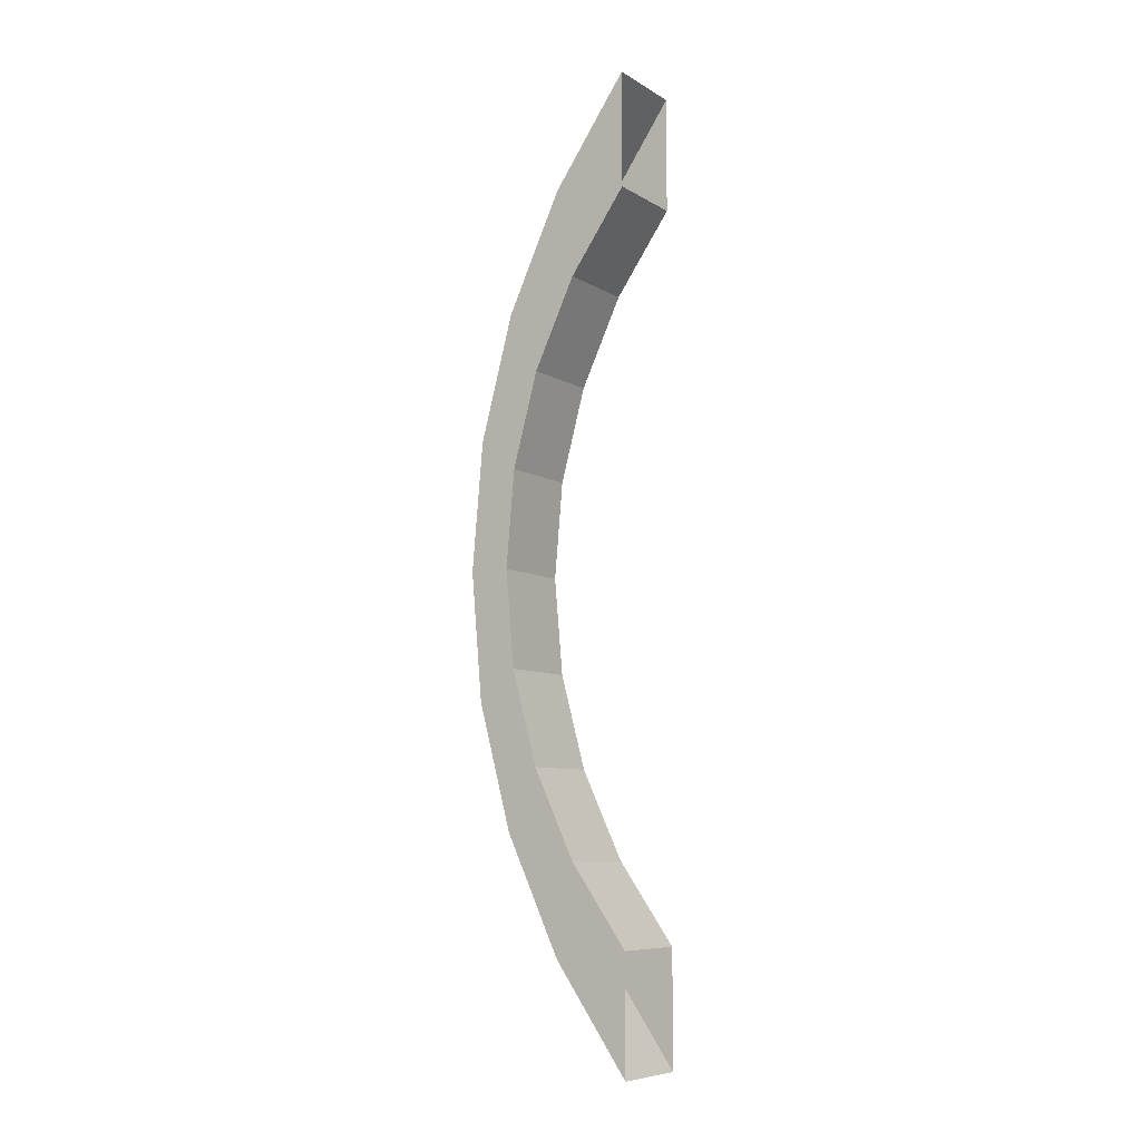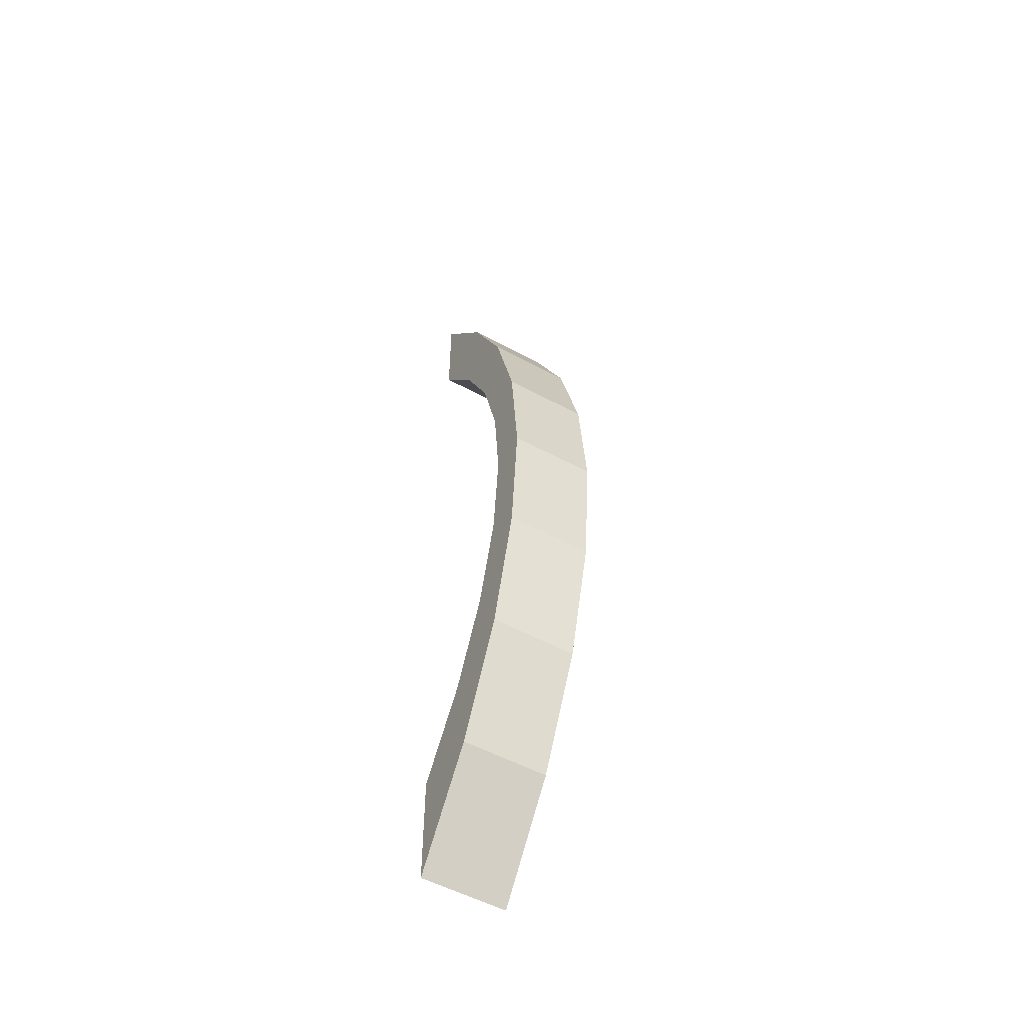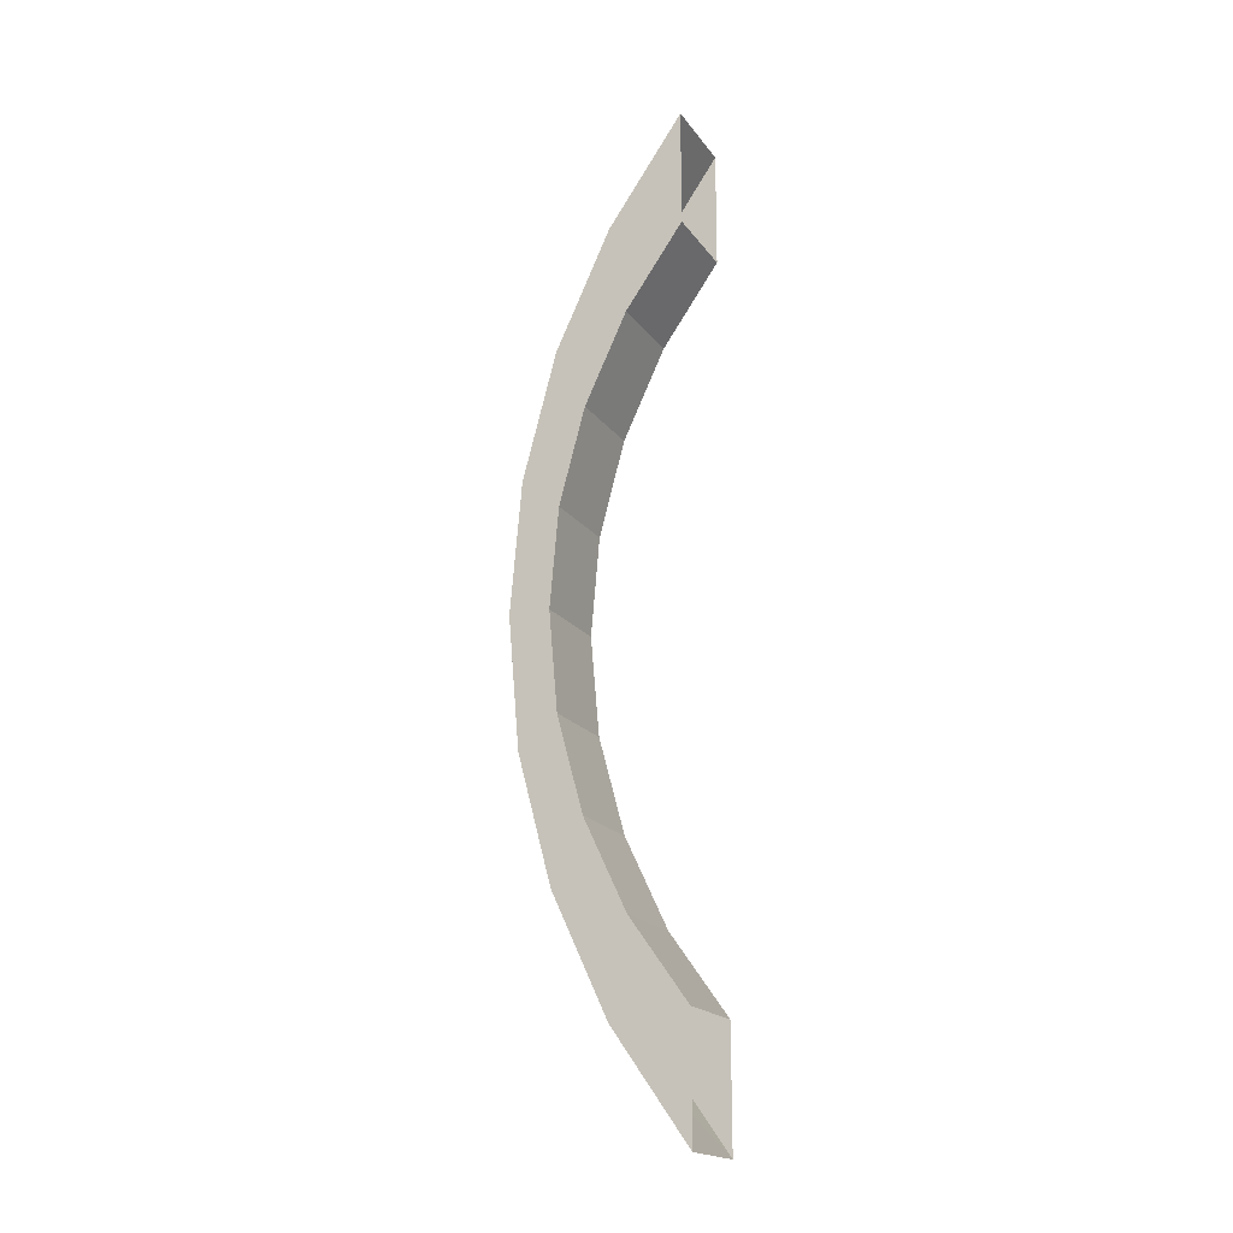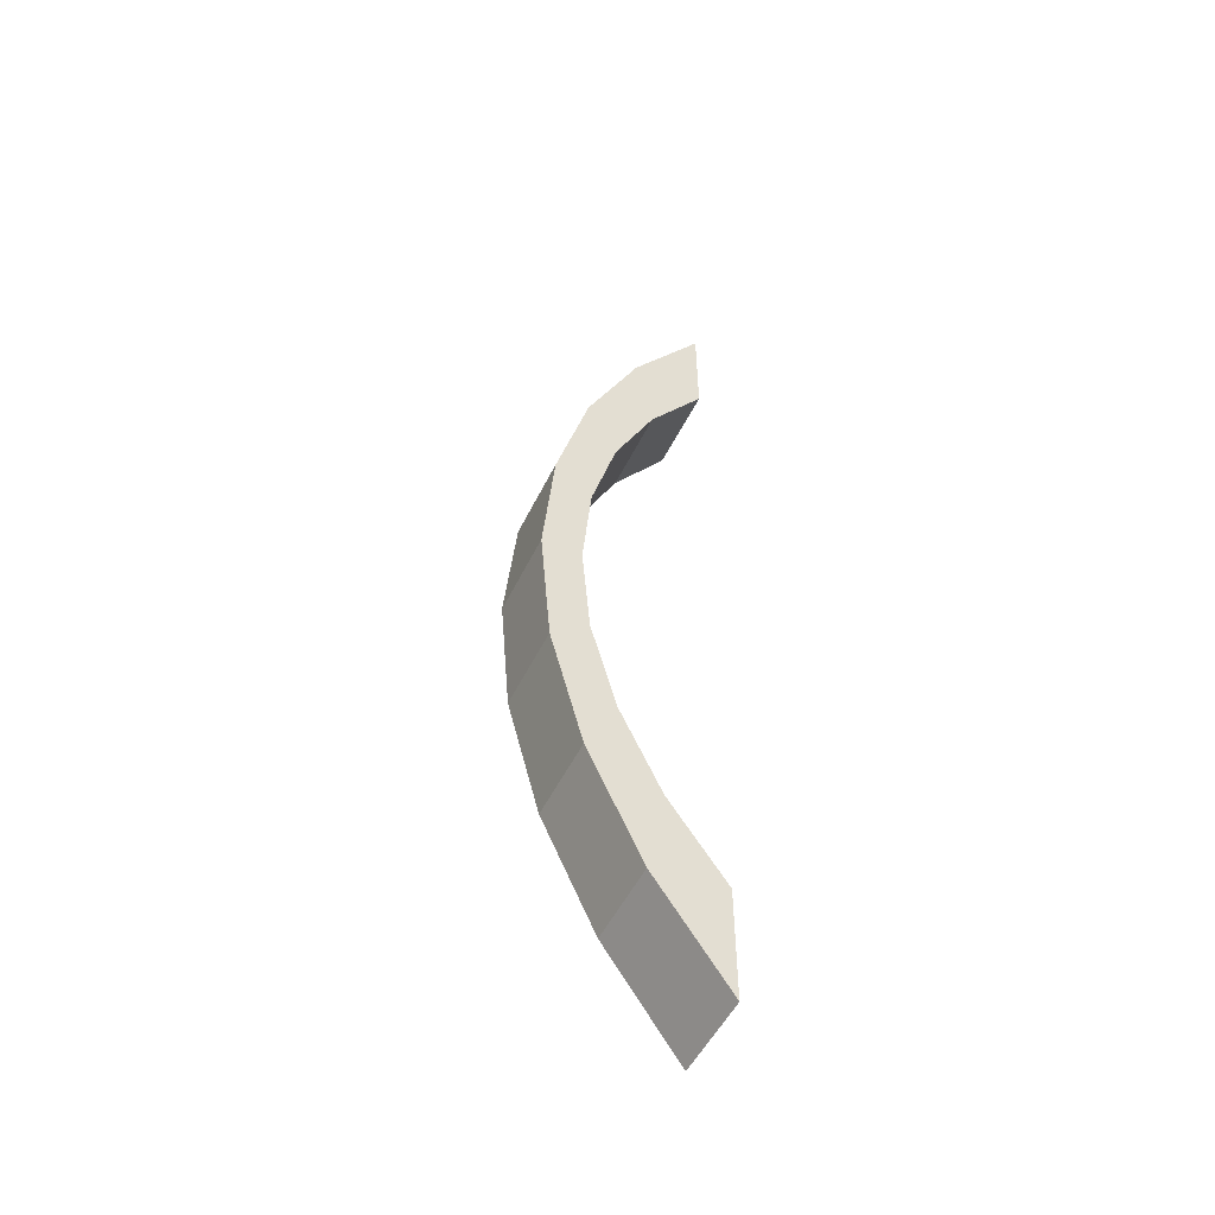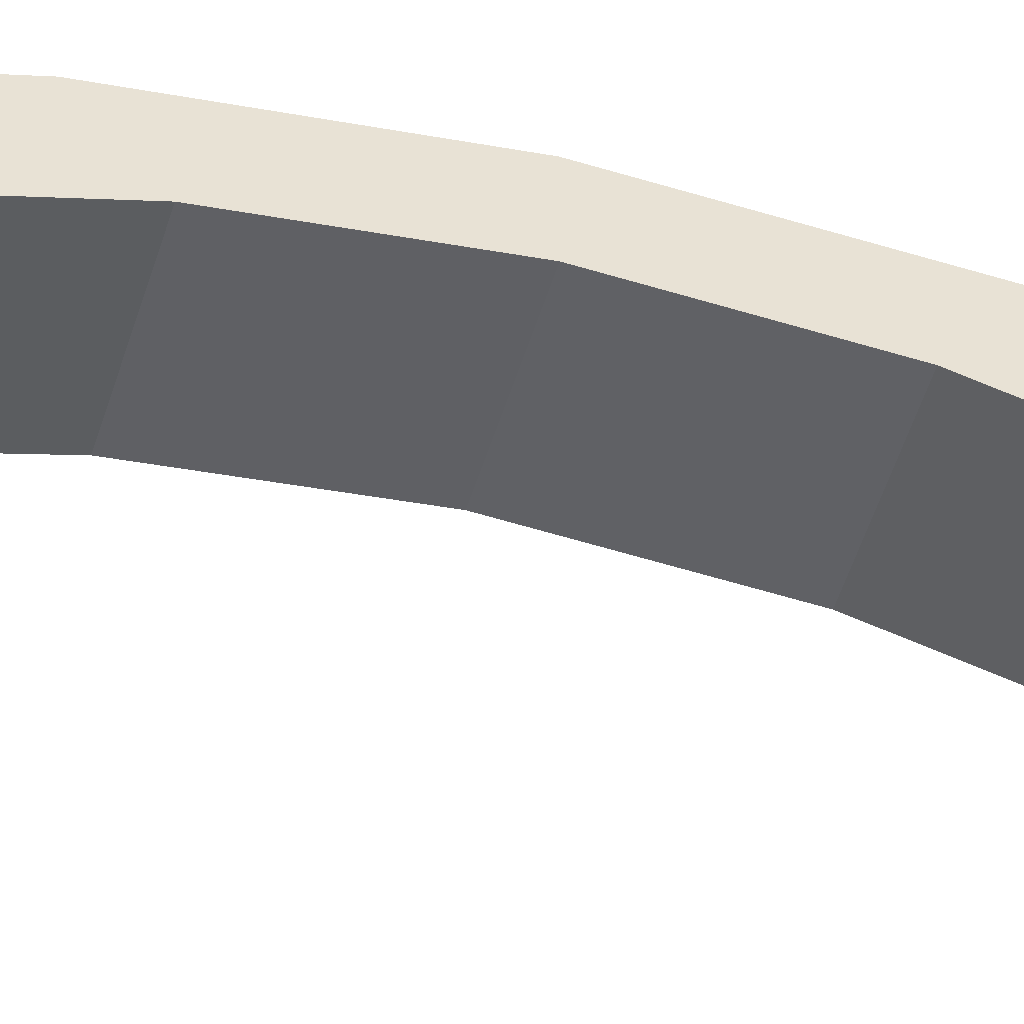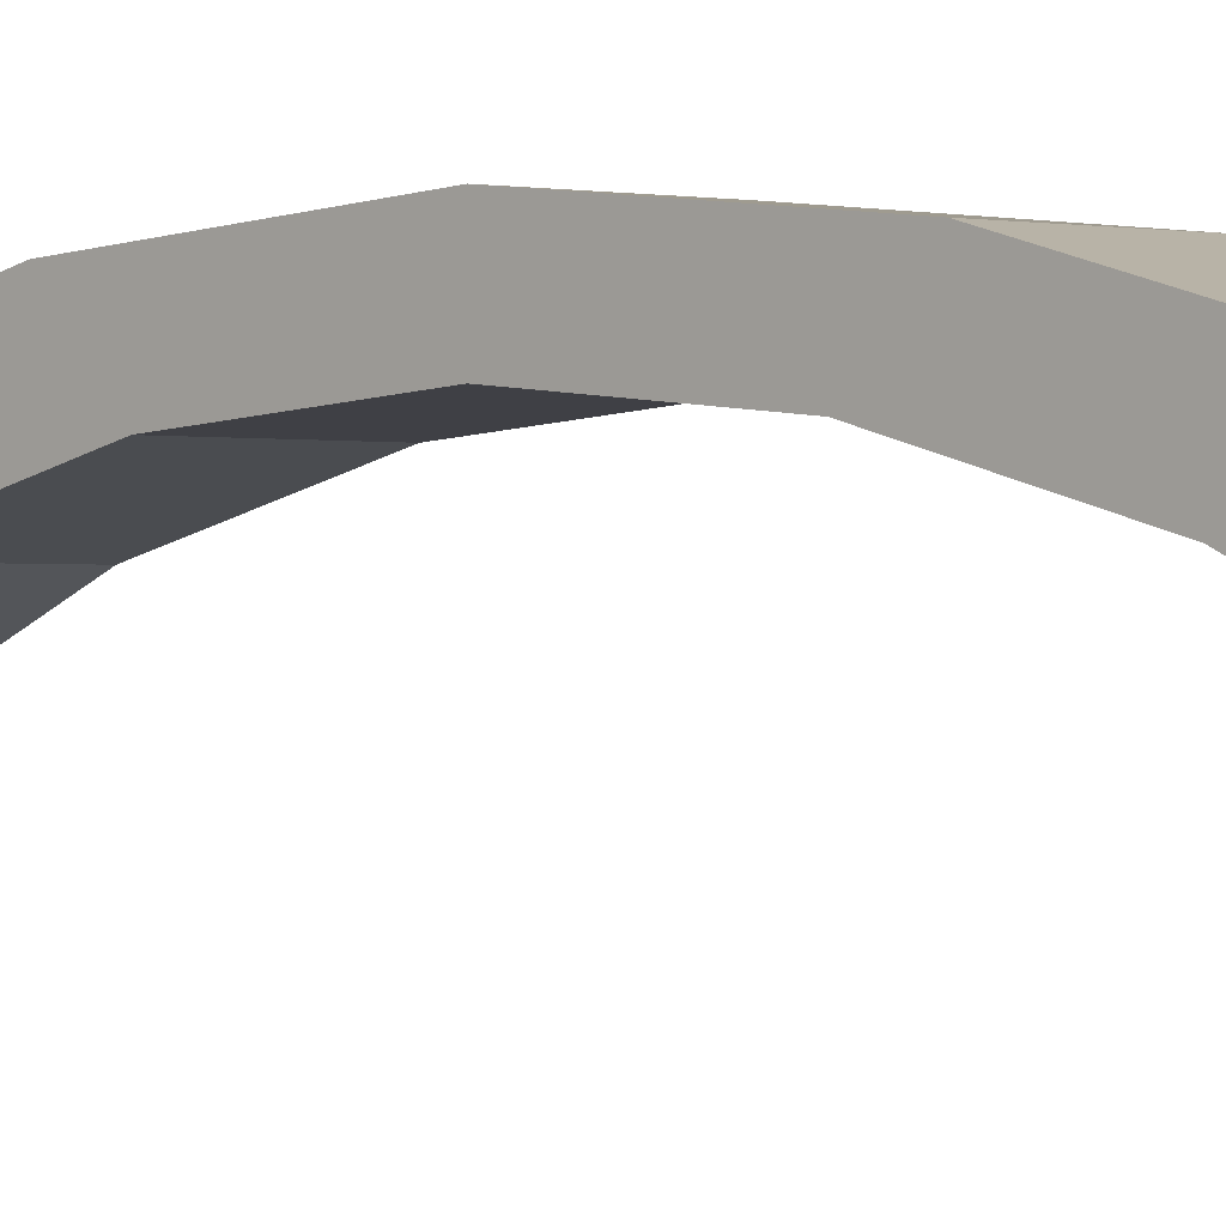
<metadata>
{"format":"obj","ext":"obj","renderer":"f3d","projection":"perspective","resolution":1024,"background":"white","views":[{"elev":-7.9,"azim":122.6,"up":"+Y"},{"elev":-54.0,"azim":-29.8,"up":"+Y"},{"elev":-18.9,"azim":114.8,"up":"+Y"},{"elev":-52.5,"azim":64.2,"up":"+Y"},{"elev":-47.5,"azim":74.2,"up":"+Z"},{"elev":-0.4,"azim":133.0,"up":"+Z"}]}
</metadata>
<code>
g default
v -138.9 143.7 120.2
v -138.9 139.4 119.8
v -138.9 148 119.8
v -138.9 135.2 118.7
v -138.9 152.2 118.7
v -138.9 131.3 116.9
v -138.9 156.1 116.9
v -138.9 127.8 114.4
v -138.9 159.6 114.4
v -135.1 143.7 120.2
v -135.1 139.4 119.8
v -135.1 148 119.8
v -135.1 135.2 118.7
v -135.1 152.2 118.7
v -135.1 131.3 116.9
v -135.1 156.1 116.9
v -135.1 127.8 114.4
v -135.1 159.6 114.4
v -138.9 143.7 122
v -138.9 138 121.5
v -138.9 149.4 121.5
v -138.9 132.6 120
v -138.9 154.9 120
v -138.9 127.4 117.6
v -138.9 160 117.6
v -138.9 122.7 114.4
v -138.9 164.7 114.4
v -135.1 143.7 122
v -135.1 138 121.5
v -135.1 149.4 121.5
v -135.1 132.6 120
v -135.1 154.9 120
v -135.1 127.4 117.6
v -135.1 160 117.6
v -135.1 122.7 114.4
v -135.1 164.7 114.4
v -135.1 143.7 122
v -135.1 138 121.5
v -135.1 149.4 121.5
v -135.1 143.7 120.2
v -135.1 132.6 120
v -135.1 154.9 120
v -135.1 139.4 119.8
v -135.1 148 119.8
v -135.1 135.2 118.7
v -135.1 152.2 118.7
v -135.1 127.4 117.6
v -135.1 160 117.6
v -135.1 131.3 116.9
v -135.1 156.1 116.9
v -135.1 122.7 114.4
v -135.1 127.8 114.4
v -135.1 159.6 114.4
v -135.1 164.7 114.4
v -138.9 143.7 122
v -138.9 138 121.5
v -138.9 149.4 121.5
v -138.9 143.7 120.2
v -138.9 132.6 120
v -138.9 154.9 120
v -138.9 139.4 119.8
v -138.9 148 119.8
v -138.9 135.2 118.7
v -138.9 152.2 118.7
v -138.9 127.4 117.6
v -138.9 160 117.6
v -138.9 131.3 116.9
v -138.9 156.1 116.9
v -138.9 122.7 114.4
v -138.9 127.8 114.4
v -138.9 159.6 114.4
v -138.9 164.7 114.4
g metal_mesh movable_02L movable_02 baseline_5oh_door_combined3
f 13 2 11
f 2 13 4
f 11 1 10
f 1 11 2
f 10 3 12
f 3 10 1
f 12 5 14
f 5 12 3
f 14 7 16
f 7 14 5
f 16 9 18
f 9 16 7
f 17 6 15
f 6 17 8
f 15 4 13
f 4 15 6
f 22 29 20
f 29 22 31
f 20 28 19
f 28 20 29
f 19 30 21
f 30 19 28
f 21 32 23
f 32 21 30
f 23 34 25
f 34 23 32
f 25 36 27
f 36 25 34
f 26 33 24
f 33 26 35
f 24 31 22
f 31 24 33
f 38 40 37
f 40 38 43
f 37 44 39
f 44 37 40
f 39 46 42
f 46 39 44
f 42 50 48
f 50 42 46
f 48 53 54
f 53 48 50
f 51 49 47
f 49 51 52
f 47 45 41
f 45 47 49
f 41 43 38
f 43 41 45
f 59 56 61
f 61 63 59
f 56 55 58
f 58 61 56
f 55 57 62
f 62 58 55
f 57 60 64
f 64 62 57
f 60 66 68
f 68 64 60
f 66 72 71
f 71 68 66
f 69 65 67
f 67 70 69
f 65 59 63
f 63 67 65

</code>
